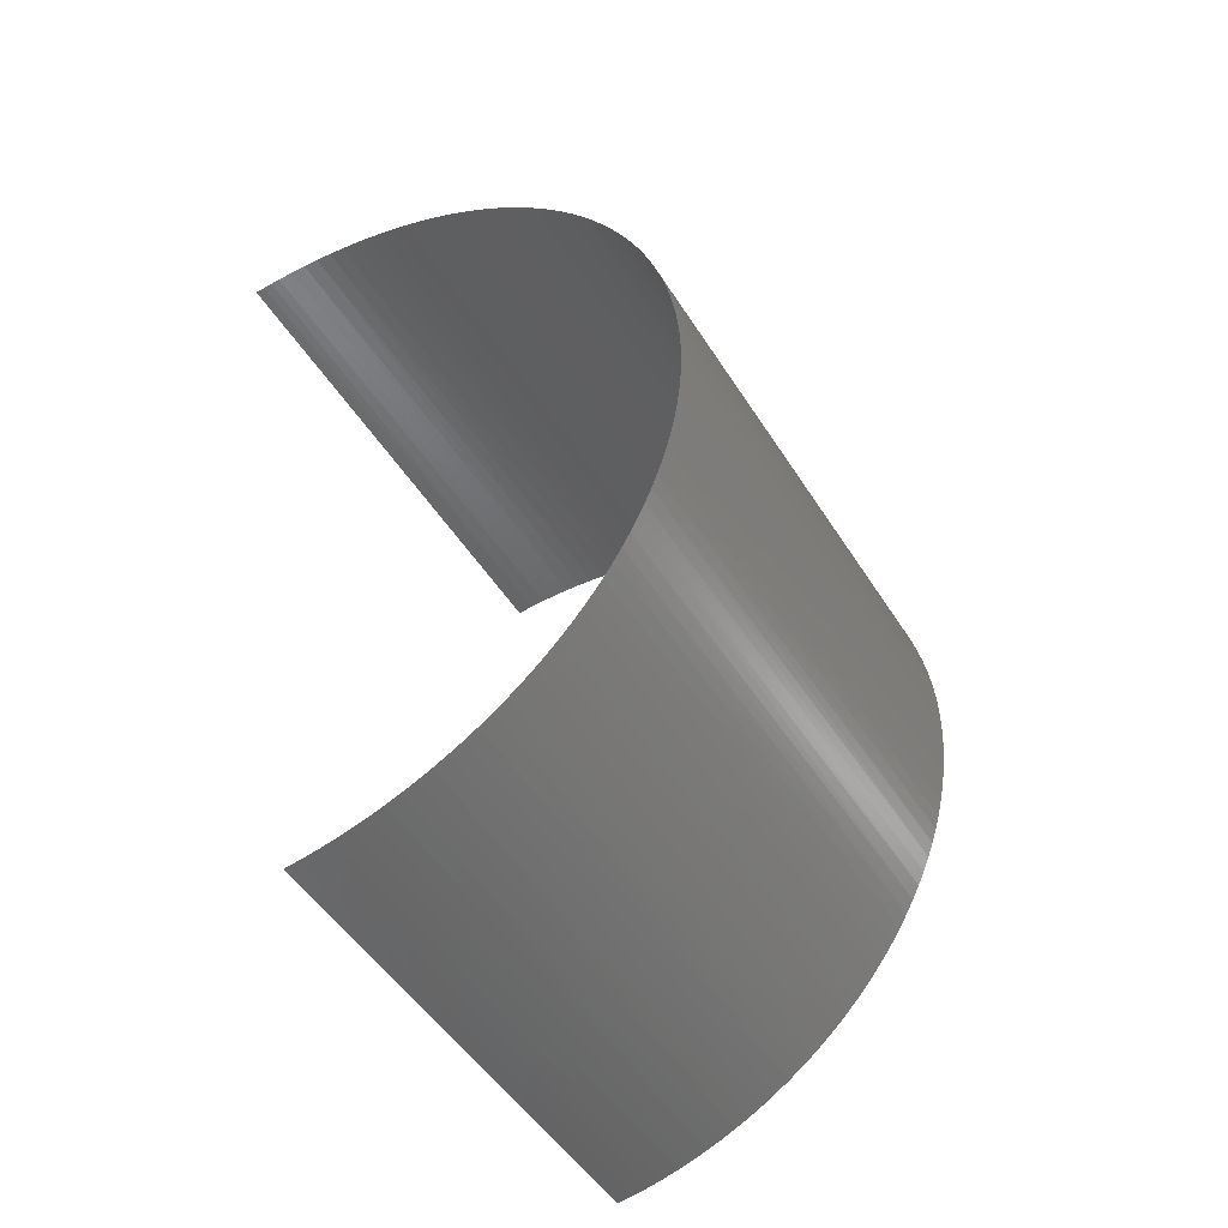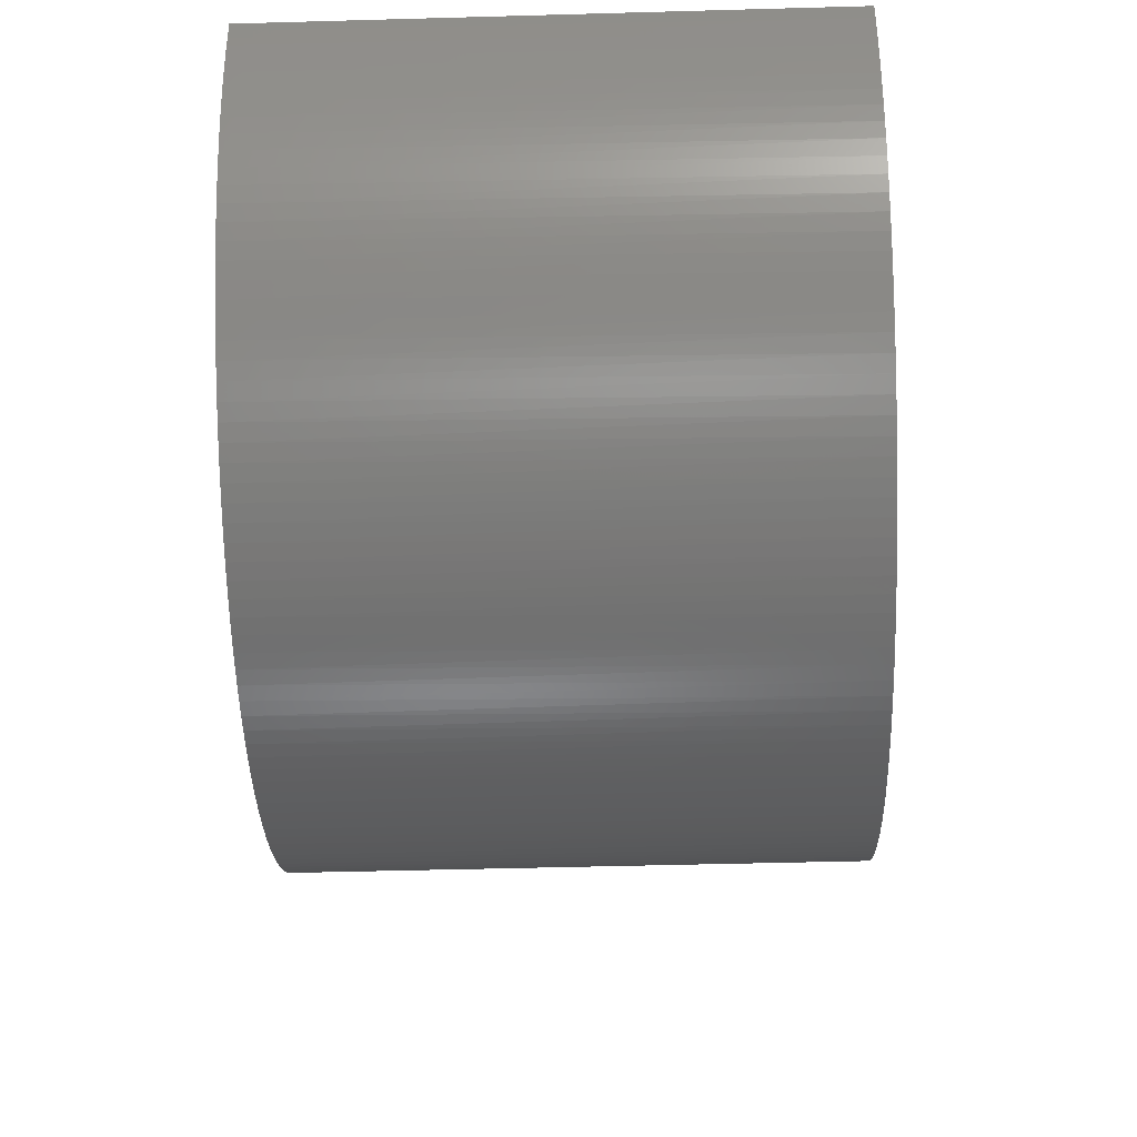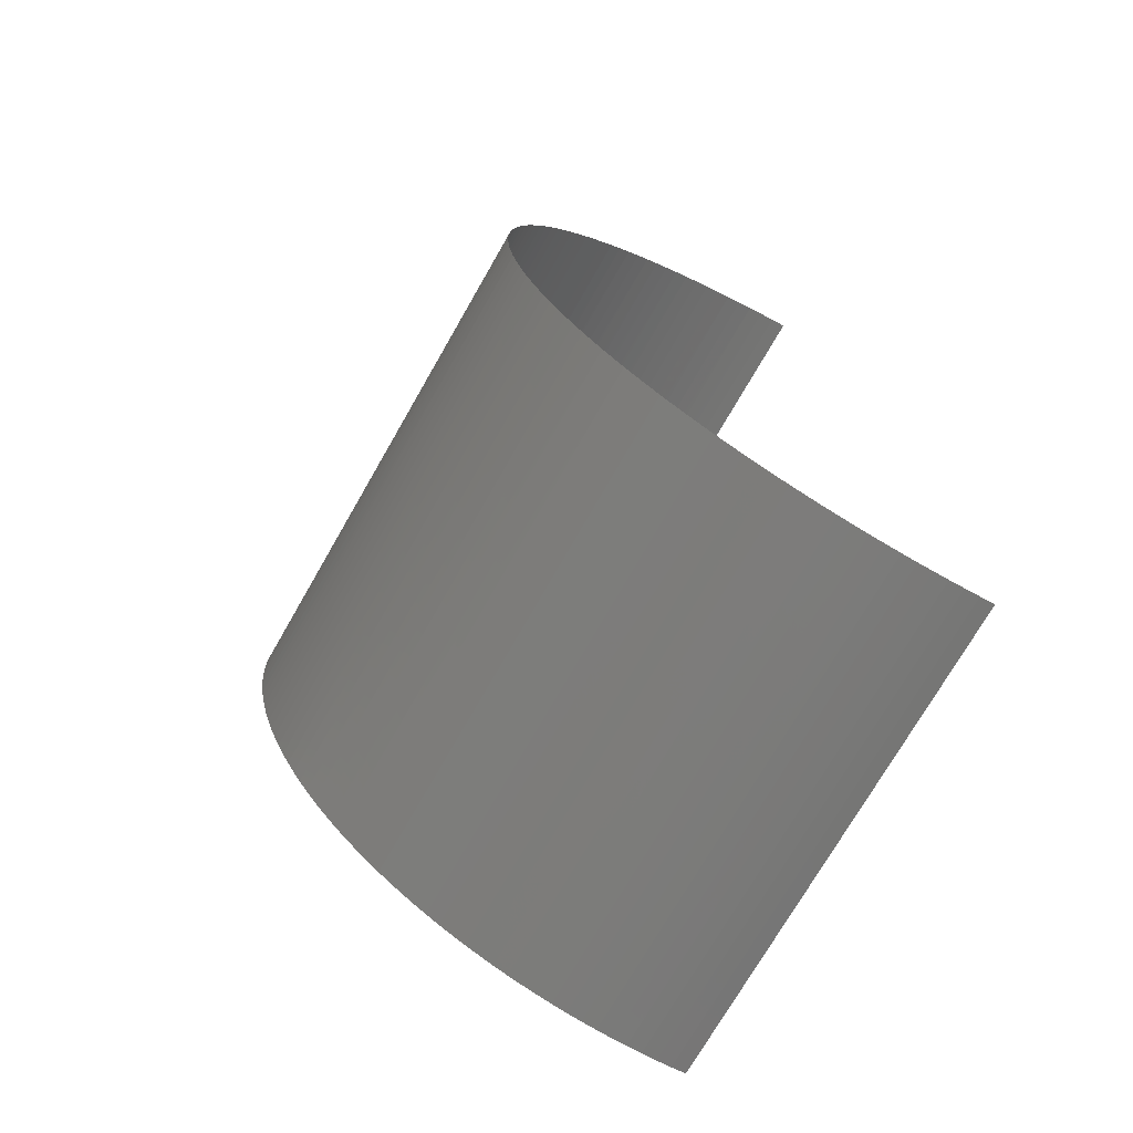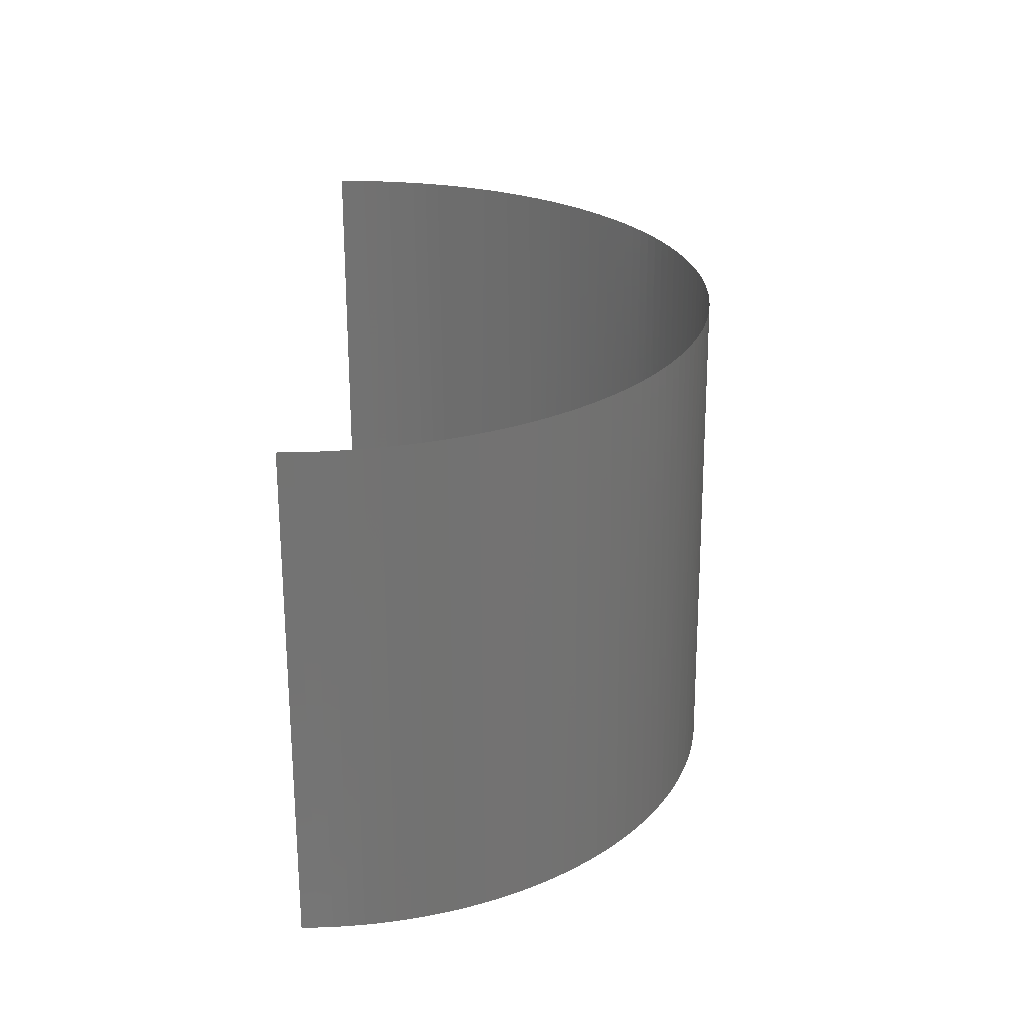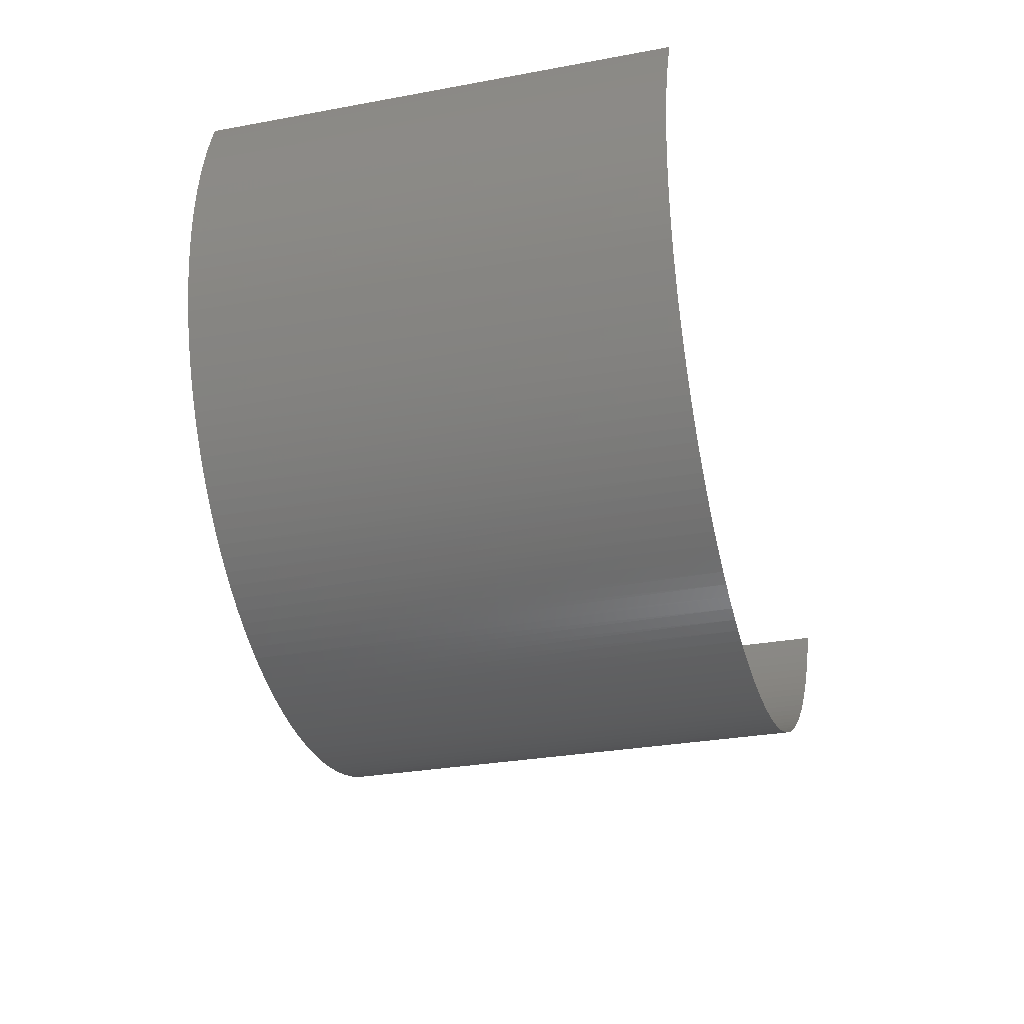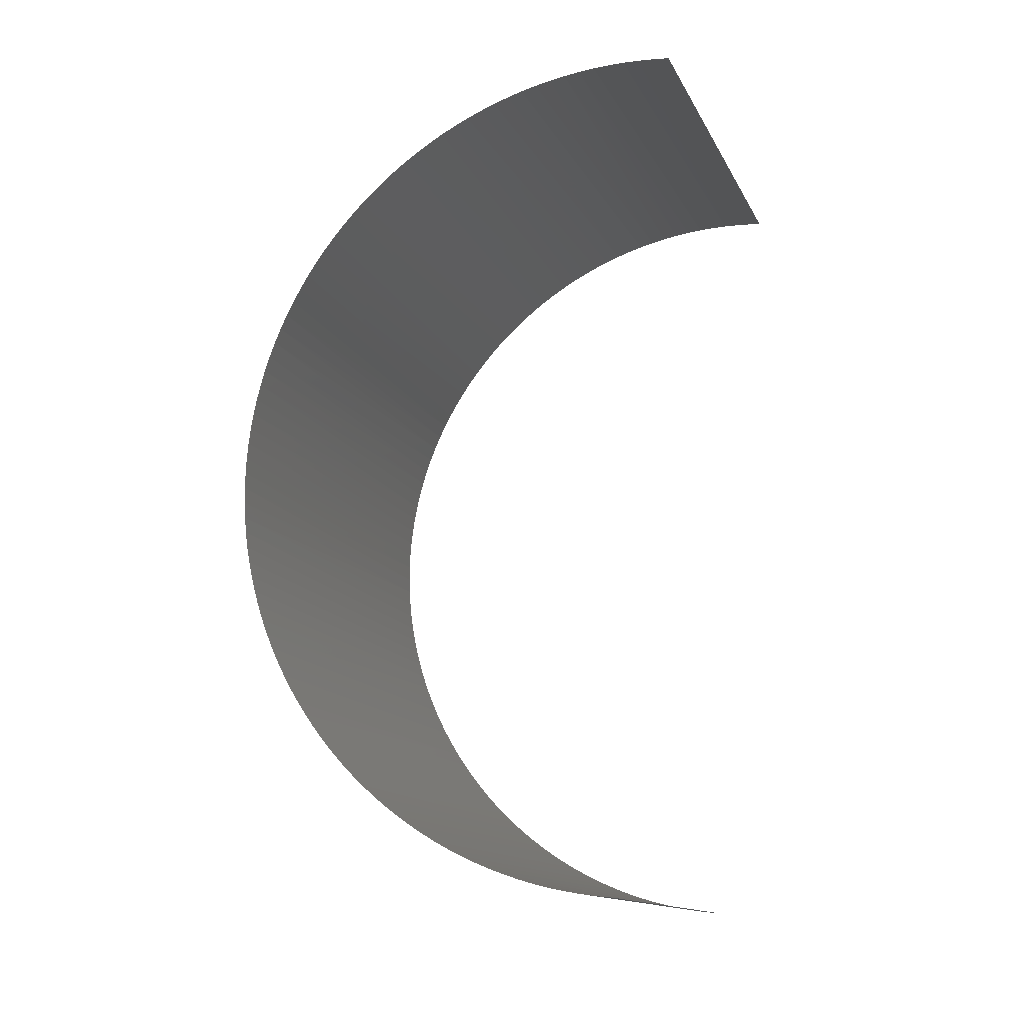
<metadata>
{"format":"stl","ext":"stl","renderer":"f3d","projection":"perspective","resolution":1024,"background":"white","views":[{"elev":-63.9,"azim":-59.0,"up":"+Z"},{"elev":-43.5,"azim":-12.8,"up":"+Y"},{"elev":-55.2,"azim":59.2,"up":"+Z"},{"elev":-79.5,"azim":-89.8,"up":"+Z"},{"elev":38.8,"azim":6.6,"up":"+Z"},{"elev":3.2,"azim":107.2,"up":"+Z"}]}
</metadata>
<code>
# stl→obj: 172 verts, 170 faces
v -150.9 647.7 -519.6
v -184.8 647.7 -528.5
v -184.8 647.1 -528.5
v -150.9 646.6 -519.6
v -184.8 646.5 -528.5
v -184.8 645.8 -528.6
v -150.9 645.6 -519.7
v -184.7 644.8 -528.6
v -150.9 644.5 -519.8
v -184.7 643.7 -528.8
v -150.8 643.5 -519.9
v -184.7 642.7 -528.9
v -150.8 642.4 -520.1
v -184.6 641.6 -529.1
v -150.7 641.4 -520.3
v -184.6 640.6 -529.4
v -150.7 640.3 -520.5
v -184.5 639.6 -529.6
v -150.6 639.3 -520.8
v -184.4 638.6 -529.9
v -150.5 638.3 -521.2
v -184.3 637.6 -530.3
v -150.4 637.3 -521.5
v -184.2 636.6 -530.7
v -150.3 636.3 -521.9
v -184.1 635.6 -531.1
v -150.2 635.3 -522.3
v -184 634.7 -531.5
v -150.1 634.4 -522.8
v -183.9 633.8 -532
v -150 633.4 -523.3
v -183.7 632.8 -532.5
v -149.8 632.5 -523.8
v -183.6 631.9 -533.1
v -149.7 631.6 -524.4
v -183.4 631.1 -533.7
v -149.5 630.7 -525
v -183.3 630.2 -534.3
v -149.3 629.9 -525.6
v -183.1 629.4 -534.9
v -149.2 629.1 -526.3
v -182.9 628.6 -535.6
v -149 628.3 -527
v -182.7 627.8 -536.3
v -148.8 627.5 -527.7
v -182.5 627.1 -537
v -148.6 626.8 -528.4
v -182.3 626.4 -537.8
v -148.4 626.1 -529.2
v -182.1 625.7 -538.5
v -148.2 625.4 -530
v -181.9 625 -539.3
v -148 624.7 -530.8
v -181.7 624.4 -540.2
v -147.8 624.1 -531.7
v -181.5 623.8 -541
v -147.5 623.5 -532.5
v -181.3 623.2 -541.9
v -147.3 623 -533.4
v -181 622.7 -542.8
v -147.1 622.4 -534.3
v -180.8 622.2 -543.7
v -146.8 622 -535.2
v -180.5 621.7 -544.6
v -146.6 621.5 -536.2
v -180.3 621.3 -545.5
v -146.3 621.1 -537.1
v -180.1 620.9 -546.5
v -146.1 620.7 -538.1
v -179.8 620.6 -547.5
v -145.8 620.4 -539.1
v -179.5 620.3 -548.4
v -145.5 620.1 -540.1
v -179.3 620 -549.4
v -145.3 619.9 -541.1
v -179 619.8 -550.4
v -145 619.6 -542.1
v -178.8 619.6 -551.4
v -144.8 619.5 -543.1
v -178.5 619.4 -552.4
v -144.5 619.3 -544.1
v -178.2 619.3 -553.5
v -144.2 619.2 -545.2
v -178 619.2 -554.5
v -143.9 619.2 -546.2
v -177.7 619.1 -555.5
v -143.7 619.1 -547.2
v -177.4 619.1 -556.5
v -143.4 619.2 -548.3
v -177.1 619.2 -557.6
v -143.1 619.2 -549.3
v -176.9 619.3 -558.6
v -142.9 619.3 -550.3
v -176.6 619.4 -559.6
v -142.6 619.5 -551.4
v -176.3 619.5 -560.6
v -142.3 619.6 -552.4
v -176.1 619.7 -561.6
v -142.1 619.9 -553.4
v -175.8 619.9 -562.6
v -141.8 620.1 -554.4
v -175.6 620.2 -563.6
v -141.5 620.4 -555.4
v -175.3 620.5 -564.6
v -141.3 620.7 -556.4
v -175 620.9 -565.6
v -141 621.1 -557.3
v -174.8 621.2 -566.5
v -140.8 621.5 -558.3
v -174.5 621.6 -567.5
v -140.5 622 -559.2
v -174.3 622.1 -568.4
v -140.3 622.4 -560.2
v -174.1 622.6 -569.3
v -140 623 -561.1
v -173.8 623.1 -570.2
v -139.8 623.5 -561.9
v -173.6 623.7 -571
v -139.6 624.1 -562.8
v -173.4 624.2 -571.9
v -139.4 624.7 -563.6
v -173.2 624.9 -572.7
v -139.1 625.4 -564.5
v -172.9 625.5 -573.5
v -138.9 626.1 -565.3
v -172.7 626.2 -574.3
v -138.7 626.8 -566
v -172.5 626.9 -575.1
v -138.5 627.5 -566.8
v -172.3 627.7 -575.8
v -138.3 628.3 -567.5
v -172.2 628.4 -576.5
v -138.2 629.1 -568.2
v -172 629.2 -577.2
v -138 629.9 -568.8
v -171.8 630 -577.8
v -137.8 630.7 -569.5
v -171.7 630.9 -578.5
v -137.7 631.6 -570.1
v -171.5 631.7 -579.1
v -137.5 632.5 -570.6
v -171.3 632.6 -579.6
v -137.4 633.4 -571.2
v -171.2 633.5 -580.1
v -137.2 634.4 -571.7
v -171.1 634.5 -580.6
v -137.1 635.3 -572.1
v -171 635.4 -581.1
v -137 636.3 -572.6
v -170.9 636.4 -581.5
v -136.9 637.3 -573
v -170.7 637.4 -581.9
v -136.8 638.3 -573.3
v -170.7 638.4 -582.2
v -136.7 639.3 -573.6
v -170.6 639.4 -582.6
v -136.7 640.3 -573.9
v -170.5 640.4 -582.8
v -136.6 641.4 -574.2
v -170.4 641.4 -583.1
v -136.5 642.4 -574.4
v -170.4 642.4 -583.3
v -136.5 643.5 -574.6
v -170.3 643.5 -583.5
v -136.5 644.5 -574.7
v -170.3 644.5 -583.6
v -136.4 645.6 -574.8
v -170.3 645.6 -583.7
v -136.4 646.6 -574.9
v -170.3 646.7 -583.7
v -136.4 647.7 -574.9
v -170.3 647.7 -583.8
f 1 2 3
f 4 5 6
f 4 3 5
f 4 1 3
f 7 4 6
f 7 6 8
f 9 8 10
f 9 7 8
f 11 10 12
f 11 9 10
f 13 12 14
f 13 11 12
f 15 13 14
f 15 14 16
f 17 15 16
f 17 16 18
f 19 17 18
f 19 18 20
f 21 19 20
f 21 20 22
f 23 21 22
f 23 22 24
f 25 23 24
f 25 24 26
f 27 25 26
f 27 26 28
f 29 27 28
f 29 28 30
f 31 29 30
f 31 30 32
f 33 31 32
f 33 32 34
f 35 33 34
f 35 34 36
f 37 35 36
f 37 36 38
f 39 37 38
f 39 38 40
f 41 39 40
f 41 40 42
f 43 41 42
f 43 42 44
f 45 43 44
f 45 44 46
f 47 45 46
f 47 46 48
f 49 48 50
f 49 47 48
f 51 50 52
f 51 49 50
f 53 52 54
f 53 51 52
f 55 54 56
f 55 53 54
f 57 56 58
f 57 55 56
f 59 58 60
f 59 57 58
f 61 60 62
f 61 59 60
f 63 62 64
f 63 61 62
f 65 64 66
f 65 63 64
f 67 65 66
f 67 66 68
f 69 67 68
f 69 68 70
f 71 69 70
f 71 70 72
f 73 71 72
f 73 72 74
f 75 73 74
f 75 74 76
f 77 75 76
f 77 76 78
f 79 77 78
f 79 78 80
f 81 79 80
f 81 80 82
f 83 81 82
f 83 82 84
f 85 83 84
f 85 84 86
f 87 86 88
f 87 85 86
f 89 88 90
f 89 87 88
f 91 90 92
f 91 89 90
f 93 92 94
f 93 91 92
f 95 94 96
f 95 93 94
f 97 96 98
f 97 95 96
f 99 98 100
f 99 97 98
f 101 100 102
f 101 99 100
f 103 102 104
f 103 101 102
f 105 104 106
f 105 103 104
f 107 106 108
f 107 105 106
f 109 108 110
f 109 107 108
f 111 110 112
f 111 109 110
f 113 112 114
f 113 111 112
f 115 113 114
f 115 114 116
f 117 115 116
f 117 116 118
f 119 117 118
f 119 118 120
f 121 119 120
f 121 120 122
f 123 121 122
f 123 122 124
f 125 123 124
f 125 124 126
f 127 125 126
f 127 126 128
f 129 128 130
f 129 127 128
f 131 130 132
f 131 129 130
f 133 132 134
f 133 131 132
f 135 134 136
f 135 133 134
f 137 136 138
f 137 135 136
f 139 138 140
f 139 137 138
f 141 140 142
f 141 139 140
f 143 142 144
f 143 141 142
f 145 144 146
f 145 143 144
f 147 146 148
f 147 145 146
f 149 148 150
f 149 147 148
f 151 150 152
f 151 149 150
f 153 152 154
f 153 151 152
f 155 154 156
f 155 153 154
f 157 156 158
f 157 155 156
f 159 158 160
f 159 157 158
f 161 160 162
f 161 159 160
f 163 162 164
f 163 161 162
f 165 164 166
f 165 163 164
f 167 165 166
f 167 166 168
f 169 167 168
f 169 168 170
f 171 170 172
f 171 169 170

</code>
